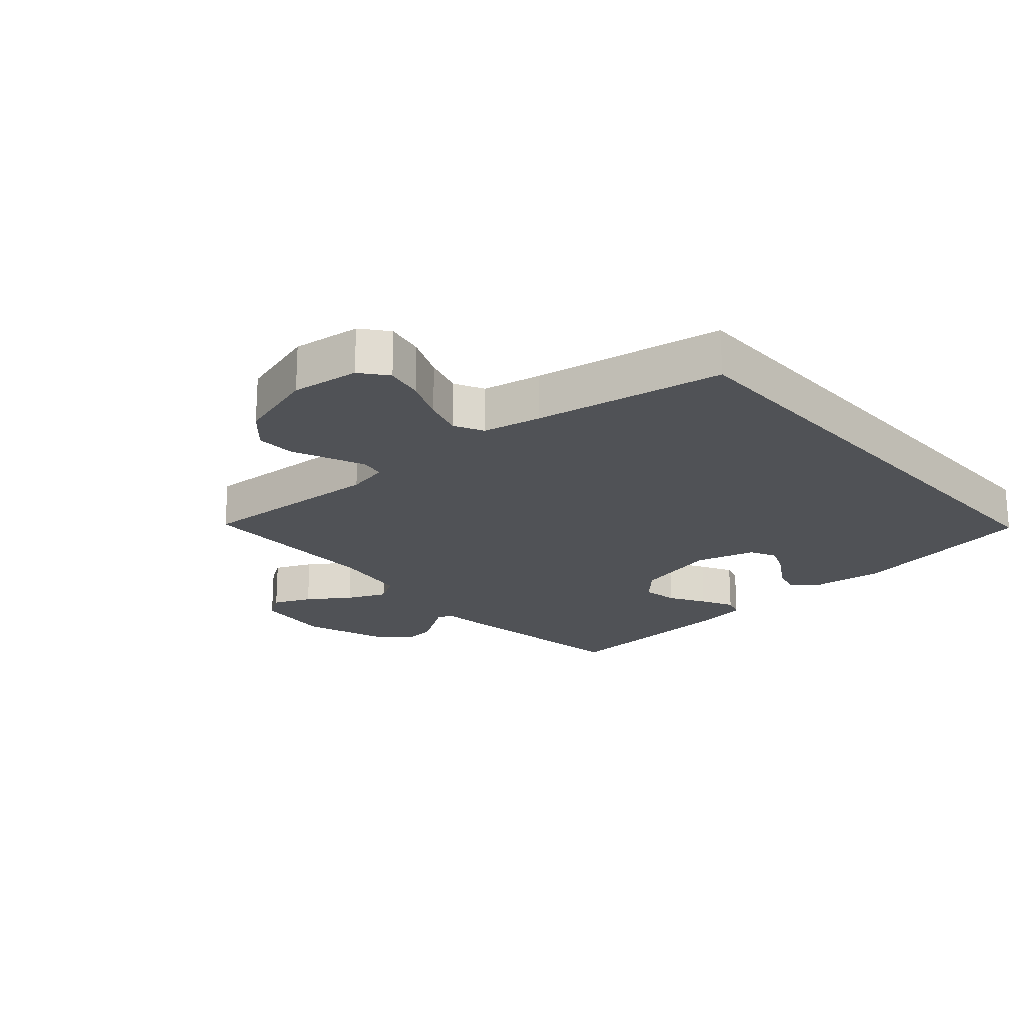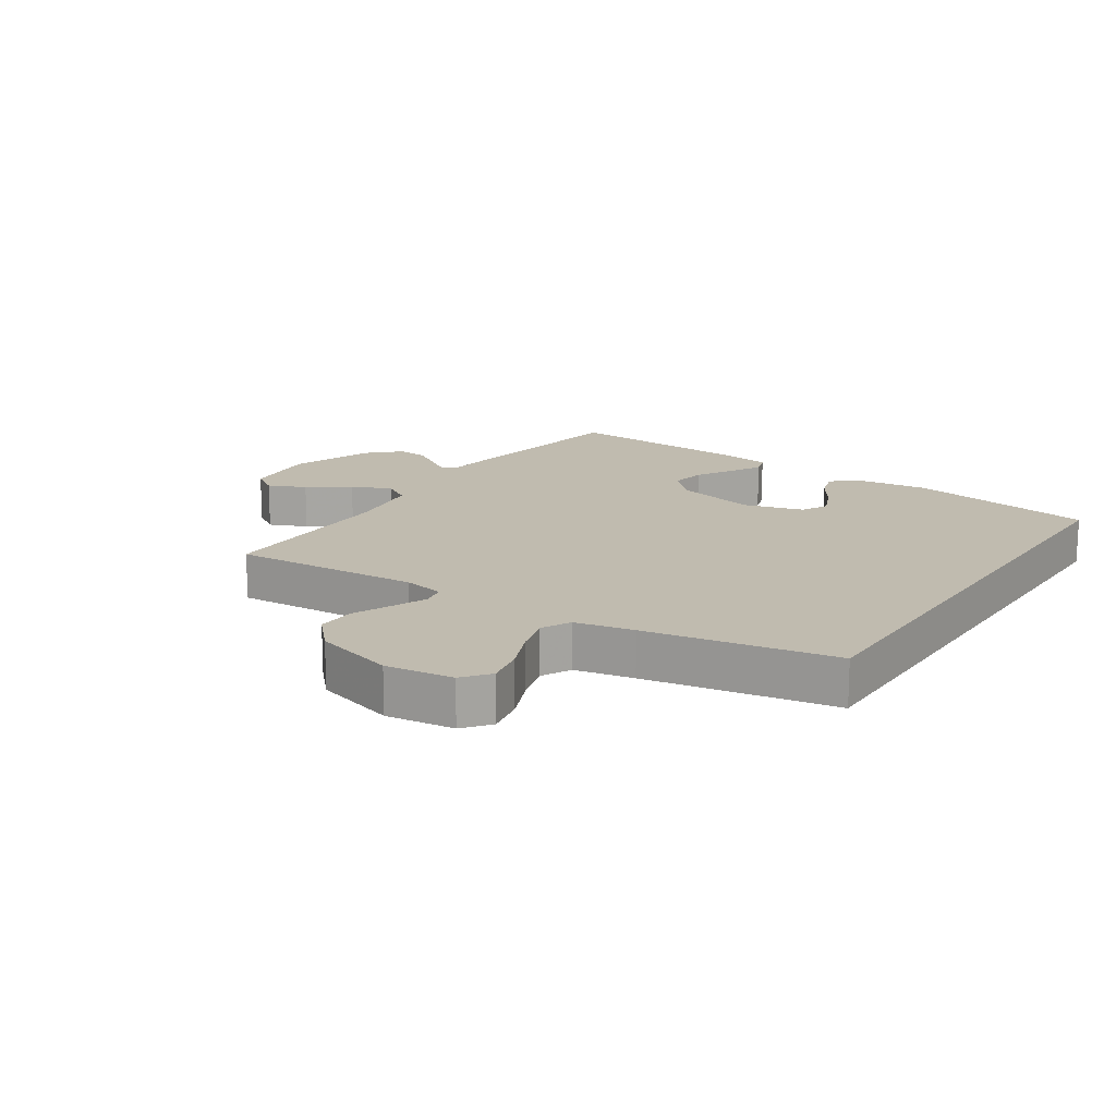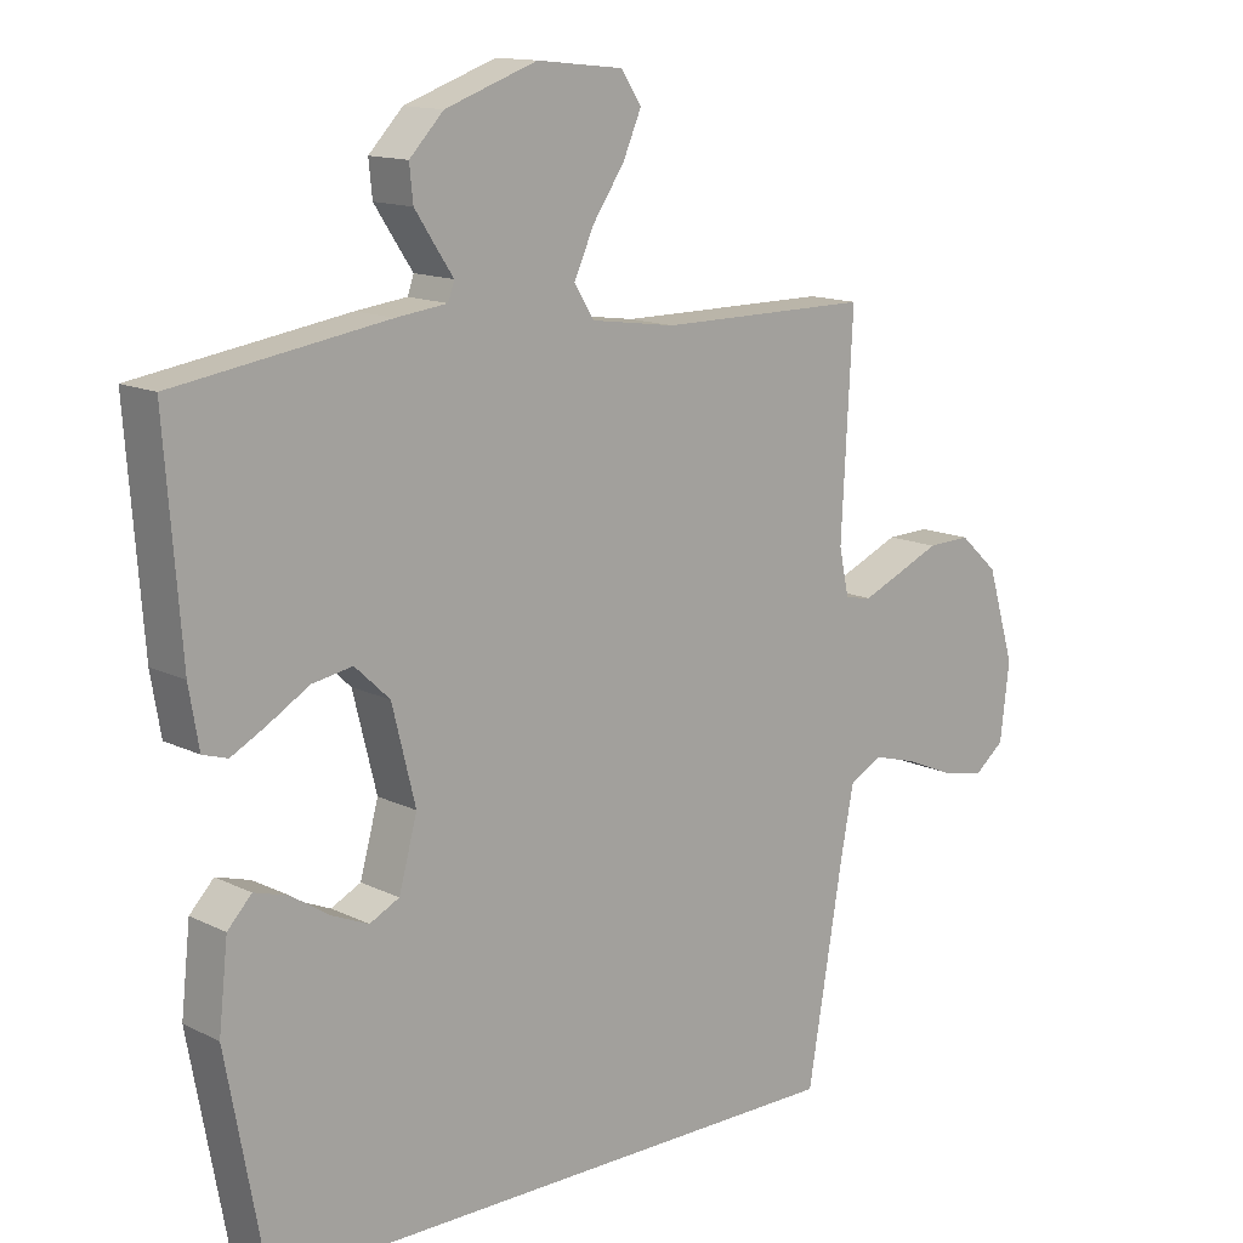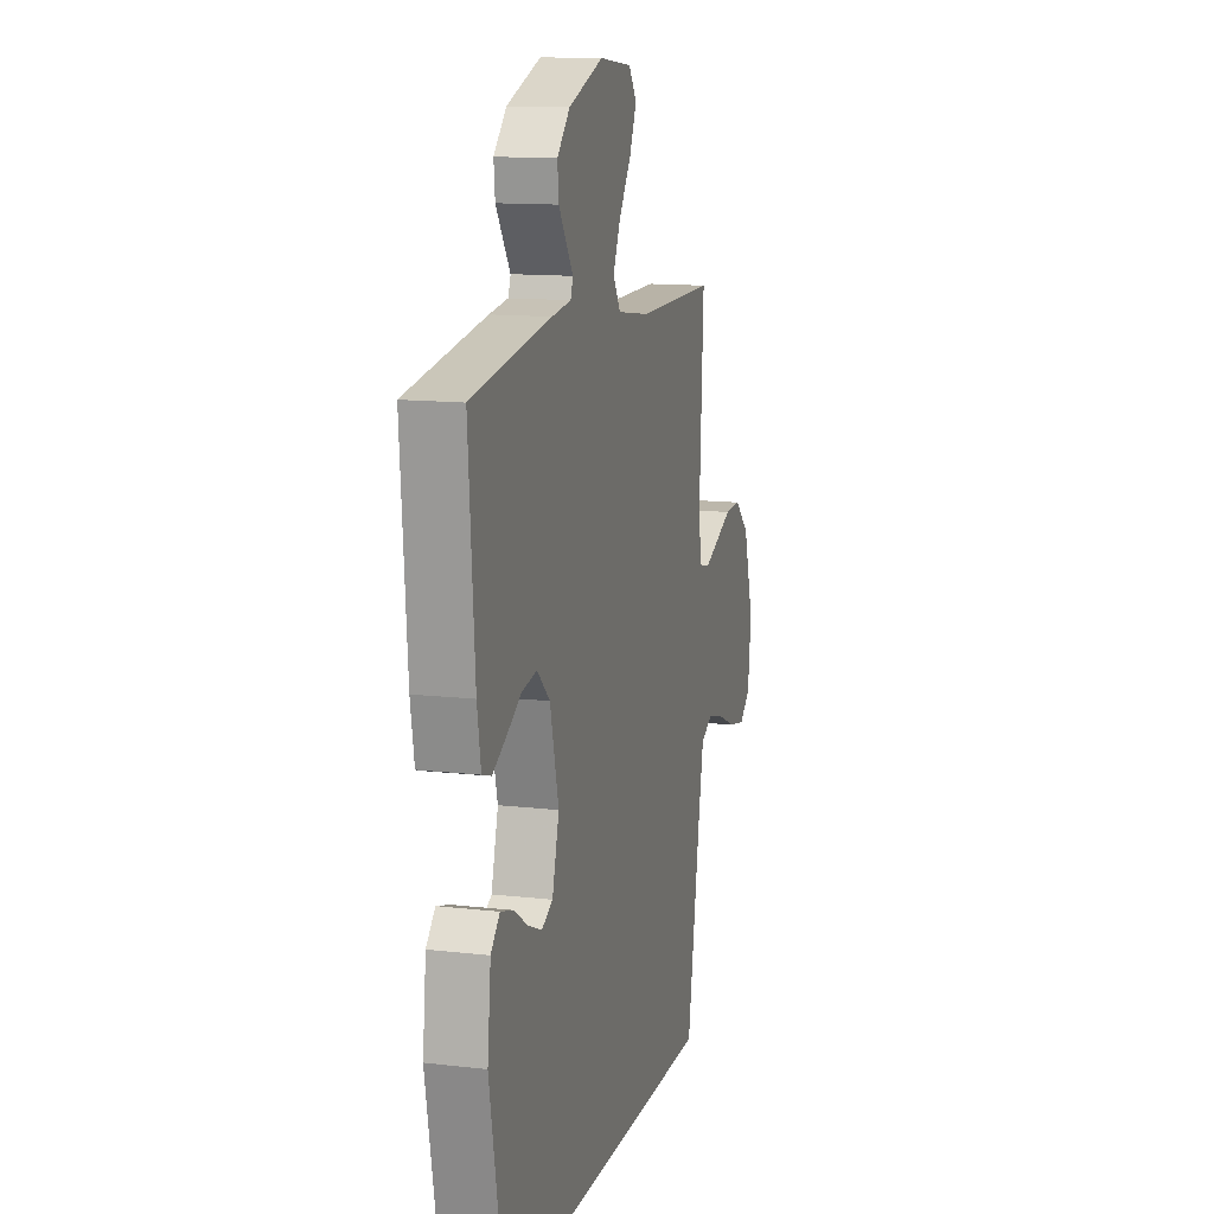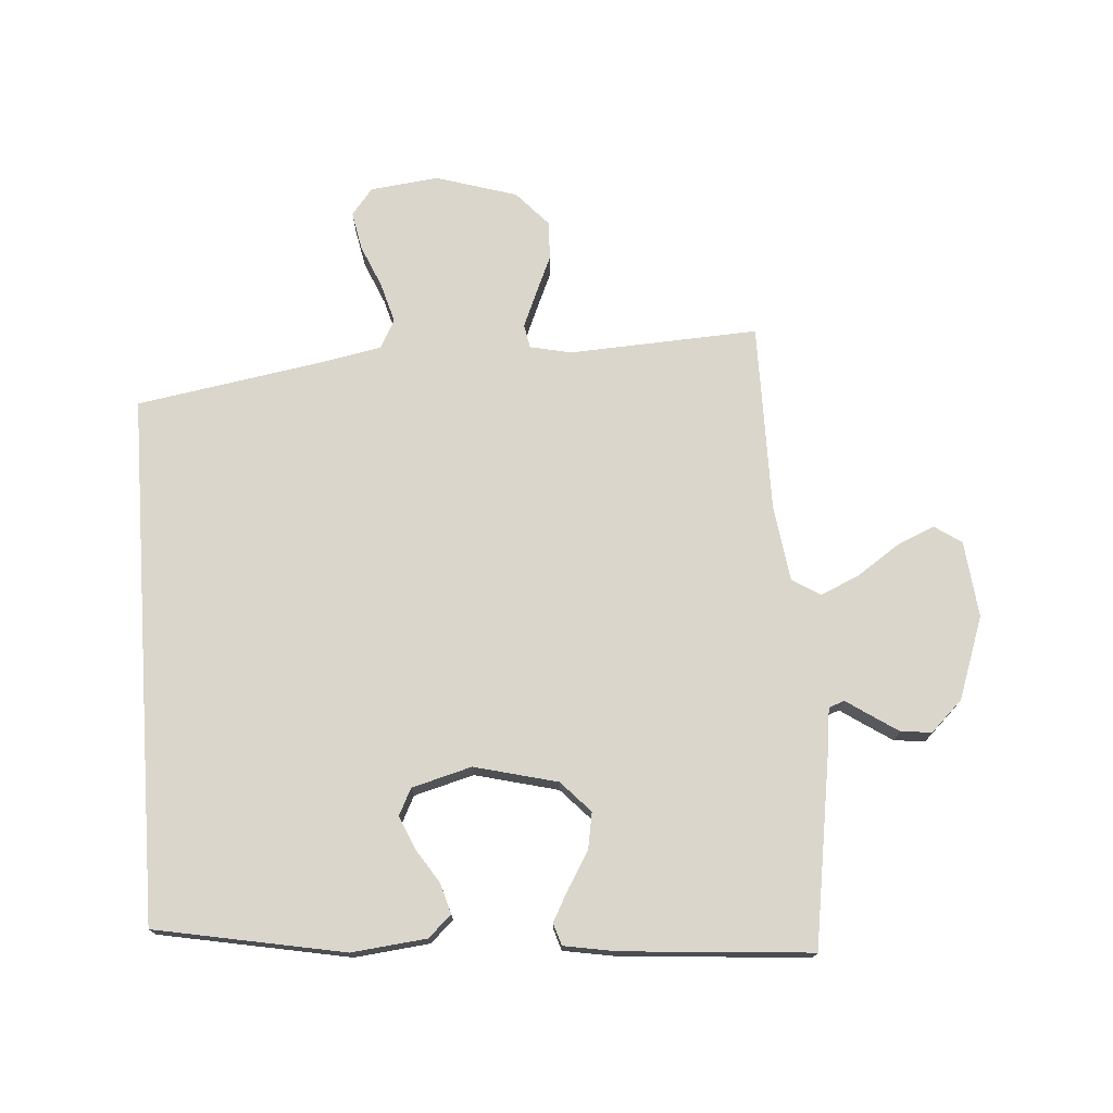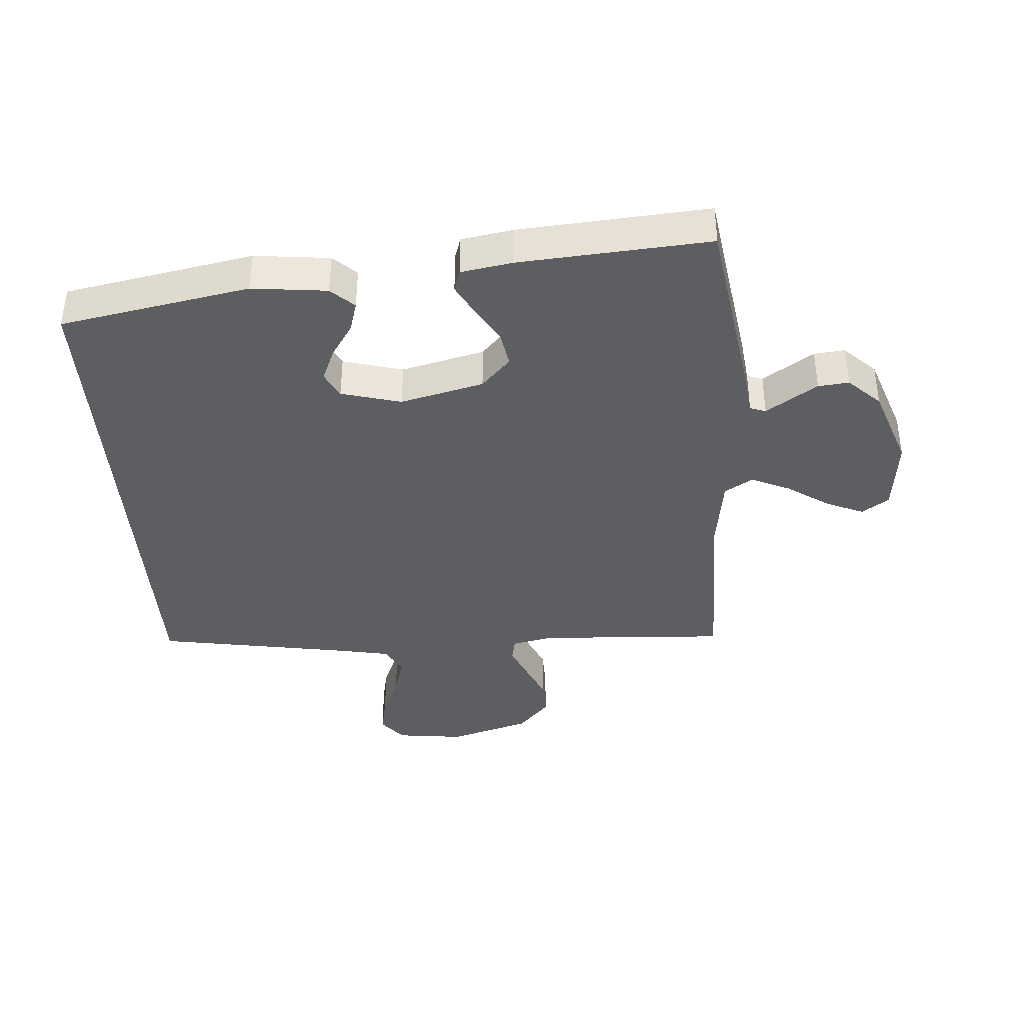
<metadata>
{"format":"obj","ext":"obj","renderer":"f3d","projection":"perspective","resolution":1024,"background":"white","views":[{"elev":-20.7,"azim":131.1,"up":"+Y"},{"elev":16.1,"azim":123.2,"up":"+Y"},{"elev":13.6,"azim":-42.1,"up":"+Z"},{"elev":12.8,"azim":-75.0,"up":"+Z"},{"elev":74.0,"azim":-94.0,"up":"+Y"},{"elev":-38.8,"azim":-86.0,"up":"+Y"}]}
</metadata>
<code>
v -0.5 0.07 0.5
v -0.2 0.07 0.546
v -0.128 0.07 0.555
v -0.119 0.07 0.58
v -0.144 0.07 0.617
v -0.173 0.07 0.661
v -0.178 0.07 0.71
v -0.13 0.07 0.76
v 0 0.07 0.806
v 0.122 0.07 0.793
v 0.151 0.07 0.75
v 0.125 0.07 0.69
v 0.08 0.07 0.624
v 0.052 0.07 0.562
v 0.08 0.07 0.517
v 0.2 0.07 0.5
v 0.5 0.07 0.5
v 0.484 0.07 0.2
v 0.498 0.07 0.134
v 0.536 0.07 0.127
v 0.59 0.07 0.15
v 0.652 0.07 0.177
v 0.713 0.07 0.179
v 0.768 0.07 0.129
v 0.807 0.07 0
v 0.794 0.07 -0.108
v 0.752 0.07 -0.142
v 0.691 0.07 -0.13
v 0.623 0.07 -0.101
v 0.56 0.07 -0.083
v 0.514 0.07 -0.107
v 0.496 0.07 -0.2
v 0.445 0.07 -0.5
v -0.395 0.07 -0.5
v -0.451 0.07 -0.2
v -0.438 0.07 -0.081
v -0.404 0.07 -0.045
v -0.356 0.07 -0.059
v -0.302 0.07 -0.094
v -0.25 0.07 -0.116
v -0.208 0.07 -0.095
v -0.182 0.07 0
v -0.215 0.07 0.132
v -0.264 0.07 0.178
v -0.321 0.07 0.168
v -0.378 0.07 0.134
v -0.428 0.07 0.107
v -0.463 0.07 0.118
v -0.477 0.07 0.2
v -0.5 0 0.5
v -0.2 0 0.546
v -0.128 0 0.555
v -0.119 0 0.58
v -0.144 0 0.617
v -0.173 0 0.661
v -0.178 0 0.71
v -0.13 0 0.76
v 0 0 0.806
v 0.122 0 0.793
v 0.151 0 0.75
v 0.125 0 0.69
v 0.08 0 0.624
v 0.052 0 0.562
v 0.08 0 0.517
v 0.2 0 0.5
v 0.5 0 0.5
v 0.484 0 0.2
v 0.498 0 0.134
v 0.536 0 0.127
v 0.59 0 0.15
v 0.652 0 0.177
v 0.713 0 0.179
v 0.768 0 0.129
v 0.807 0 0
v 0.794 0 -0.108
v 0.752 0 -0.142
v 0.691 0 -0.13
v 0.623 0 -0.101
v 0.56 0 -0.083
v 0.514 0 -0.107
v 0.496 0 -0.2
v 0.445 0 -0.5
v -0.395 0 -0.5
v -0.451 0 -0.2
v -0.438 0 -0.081
v -0.404 0 -0.045
v -0.356 0 -0.059
v -0.302 0 -0.094
v -0.25 0 -0.116
v -0.208 0 -0.095
v -0.182 0 0
v -0.215 0 0.132
v -0.264 0 0.178
v -0.321 0 0.168
v -0.378 0 0.134
v -0.428 0 0.107
v -0.463 0 0.118
v -0.477 0 0.2
f 1 2 3
f 49 1 3
f 48 49 3
f 47 48 3
f 46 47 3
f 45 46 3
f 44 45 3
f 43 44 3
f 42 43 3 4
f 37 38 39
f 36 37 39
f 35 36 39
f 34 35 39
f 34 39 40
f 34 40 41
f 33 34 41
f 32 33 41
f 27 28 29
f 26 27 29
f 25 26 29
f 24 25 29
f 23 24 29
f 22 23 29
f 21 22 29
f 20 21 29 30
f 19 20 30 31
f 16 17 18
f 32 41 42
f 31 32 42
f 19 31 42
f 18 19 42
f 16 18 42
f 15 16 42
f 11 12 13
f 10 11 13
f 9 10 13
f 8 9 13
f 7 8 13
f 6 7 13
f 5 6 13
f 4 5 13
f 14 15 42 4
f 4 13 14
f 52 51 50
f 52 50 98
f 52 98 97
f 52 97 96
f 52 96 95
f 52 95 94
f 52 94 93
f 52 93 92
f 53 52 92 91
f 88 87 86
f 88 86 85
f 88 85 84
f 88 84 83
f 89 88 83
f 90 89 83
f 90 83 82
f 90 82 81
f 78 77 76
f 78 76 75
f 78 75 74
f 78 74 73
f 78 73 72
f 78 72 71
f 78 71 70
f 79 78 70 69
f 80 79 69 68
f 67 66 65
f 91 90 81
f 91 81 80
f 91 80 68
f 91 68 67
f 91 67 65
f 91 65 64
f 62 61 60
f 62 60 59
f 62 59 58
f 62 58 57
f 62 57 56
f 62 56 55
f 62 55 54
f 62 54 53
f 53 91 64 63
f 63 62 53
f 1 50 51 2
f 2 51 52 3
f 3 52 53 4
f 4 53 54 5
f 5 54 55 6
f 6 55 56 7
f 7 56 57 8
f 8 57 58 9
f 9 58 59 10
f 10 59 60 11
f 11 60 61 12
f 12 61 62 13
f 13 62 63 14
f 14 63 64 15
f 15 64 65 16
f 16 65 66 17
f 17 66 67 18
f 18 67 68 19
f 19 68 69 20
f 20 69 70 21
f 21 70 71 22
f 22 71 72 23
f 23 72 73 24
f 24 73 74 25
f 25 74 75 26
f 26 75 76 27
f 27 76 77 28
f 28 77 78 29
f 29 78 79 30
f 30 79 80 31
f 31 80 81 32
f 32 81 82 33
f 33 82 83 34
f 34 83 84 35
f 35 84 85 36
f 36 85 86 37
f 37 86 87 38
f 38 87 88 39
f 39 88 89 40
f 40 89 90 41
f 41 90 91 42
f 42 91 92 43
f 43 92 93 44
f 44 93 94 45
f 45 94 95 46
f 46 95 96 47
f 47 96 97 48
f 48 97 98 49
f 49 98 50 1

</code>
